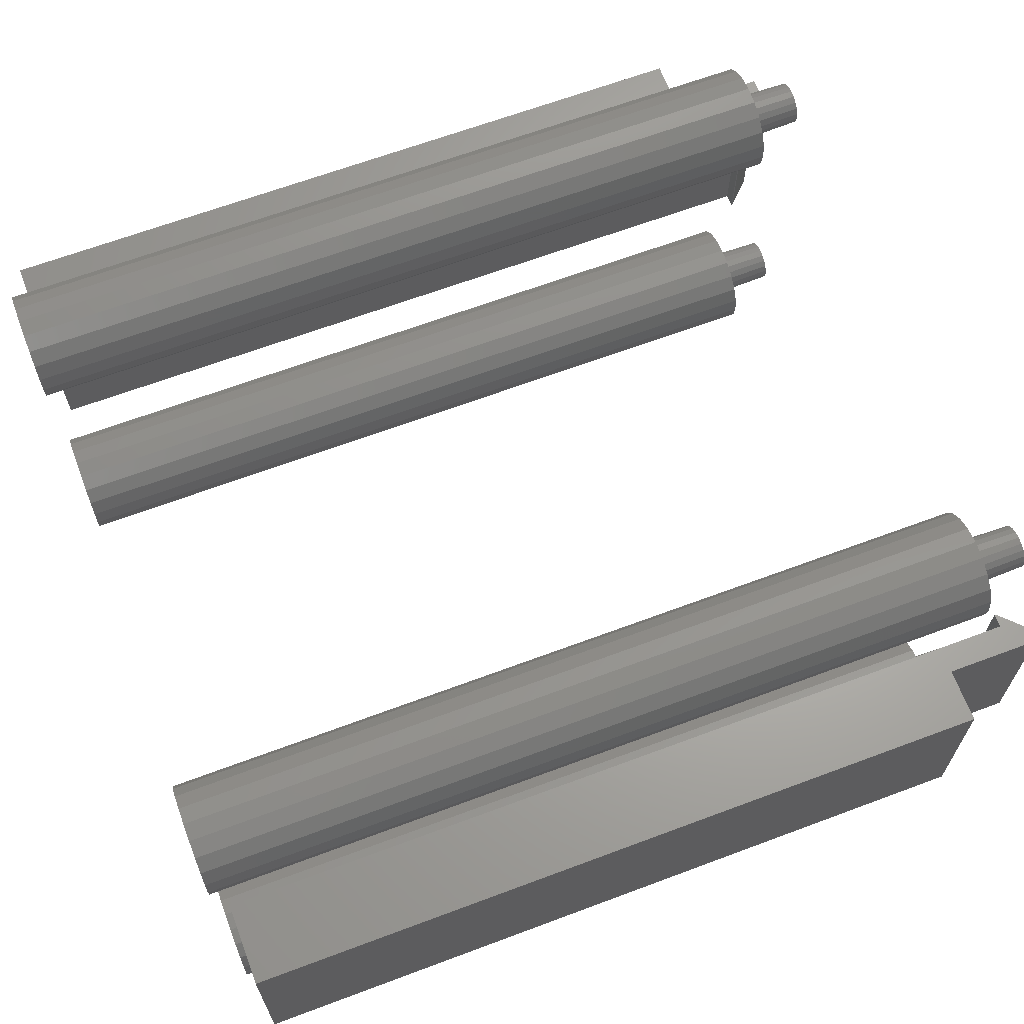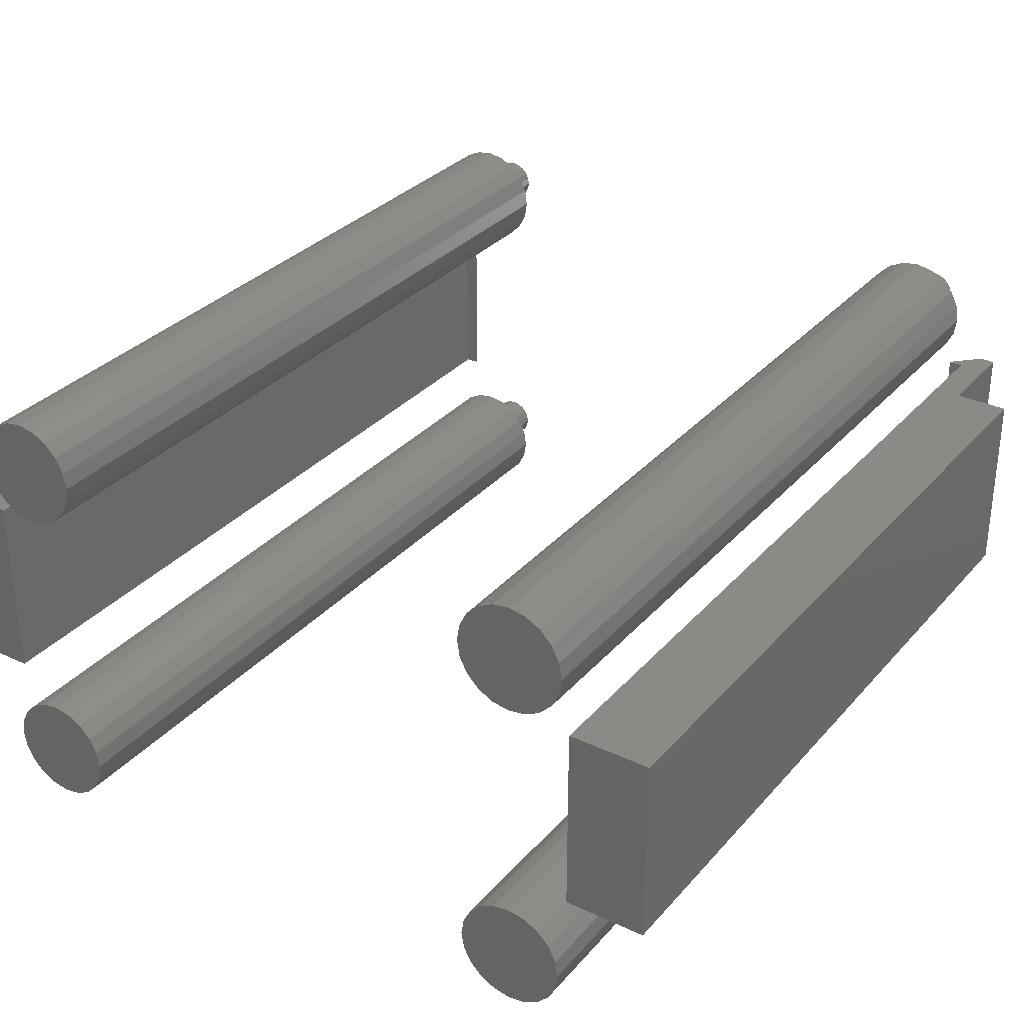
<metadata>
{"format":"stl","ext":"stl","renderer":"f3d","projection":"perspective","resolution":1024,"background":"white","views":[{"elev":65.8,"azim":69.4,"up":"+Y"},{"elev":31.6,"azim":33.6,"up":"+Y"}]}
</metadata>
<code>
# stl→obj: 420 verts, 816 faces
v 8.5 10 -6
v 8.598 10.62 -6
v 8.598 9.382 -6
v 8.882 11.18 -6
v 9.324 11.62 -6
v 9.882 11.9 -6
v 10.5 12 -6
v 11.12 11.9 -6
v 10.5 10.85 -6
v 11.68 11.62 -6
v 11 10.69 -6
v 12.12 11.18 -6
v 11.25 10.37 -6
v 12.4 10.62 -6
v 11.35 10 -6
v 12.5 10 -6
v 11.19 9.5 -6
v 12.4 9.382 -6
v 10.62 9.17 -6
v 12.12 8.824 -6
v 11.68 8.382 -6
v 11.12 8.098 -6
v 10.5 8 -6
v 9.882 8.098 -6
v 9.324 8.382 -6
v 8.882 8.824 -6
v 10.64 10.83 -6
v 11.31 10.26 -6
v 9.692 9.737 -6
v 9.67 9.876 -6
v 9.812 9.5 -6
v 9.748 9.626 -6
v 10 9.312 -6
v 10.5 9.15 -6
v 10.11 9.256 -6
v 10.24 9.192 -6
v 10.36 9.172 -6
v 10.76 9.192 -6
v 11 9.312 -6
v 10.87 9.248 -6
v 11.24 9.612 -6
v 11.33 9.861 -6
v 11.31 9.737 -6
v 11.33 10.12 -6
v 11.19 10.5 -6
v 10.89 10.74 -6
v 10.76 10.81 -6
v 10.38 10.83 -6
v 9.756 10.39 -6
v 9.812 10.5 -6
v 10.24 10.81 -6
v 10.13 10.75 -6
v 10 10.69 -6
v 9.692 10.26 -6
v 9.672 10.14 -6
v 9.65 10 -6
v 8.5 10 24
v 8.598 10.62 24
v 8.598 9.382 24
v 8.882 8.824 24
v 9.324 8.382 24
v 9.882 8.098 24
v 10.5 8 24
v 11.12 8.098 24
v 11.68 8.382 24
v 12.12 8.824 24
v 12.4 9.382 24
v 12.5 10 24
v 12.4 10.62 24
v 12.12 11.18 24
v 11.68 11.62 24
v 11.12 11.9 24
v 10.5 12 24
v 9.882 11.9 24
v 9.324 11.62 24
v 8.882 11.18 24
v 9.7 10 -8
v 9.739 9.753 -8
v 9.739 10.25 -8
v 9.853 10.47 -8
v 10.03 10.65 -8
v 10.25 10.76 -8
v 10.5 10.8 -8
v 10.75 10.76 -8
v 10.97 10.65 -8
v 11.15 10.47 -8
v 11.26 10.25 -8
v 11.3 10 -8
v 11.26 9.753 -8
v 11.15 9.53 -8
v 10.97 9.353 -8
v 10.75 9.239 -8
v 10.5 9.2 -8
v 10.25 9.239 -8
v 10.03 9.353 -8
v 9.853 9.53 -8
v 8.5 -2.5 -6
v 8.598 -1.882 -6
v 8.598 -3.118 -6
v 8.882 -1.324 -6
v 9.324 -0.882 -6
v 9.882 -0.5979 -6
v 10.5 -0.5 -6
v 11.12 -0.5979 -6
v 10.5 -1.65 -6
v 11.68 -0.882 -6
v 11 -1.812 -6
v 12.12 -1.324 -6
v 11.25 -2.126 -6
v 12.4 -1.882 -6
v 11.35 -2.5 -6
v 12.5 -2.5 -6
v 11.19 -3 -6
v 12.4 -3.118 -6
v 10.62 -3.33 -6
v 12.12 -3.676 -6
v 11.68 -4.118 -6
v 11.12 -4.402 -6
v 10.5 -4.5 -6
v 9.882 -4.402 -6
v 9.324 -4.118 -6
v 8.882 -3.676 -6
v 10.64 -1.672 -6
v 11.31 -2.237 -6
v 9.692 -2.763 -6
v 9.67 -2.624 -6
v 9.812 -3 -6
v 9.748 -2.874 -6
v 10 -3.188 -6
v 10.5 -3.35 -6
v 10.11 -3.244 -6
v 10.24 -3.308 -6
v 10.36 -3.328 -6
v 10.76 -3.308 -6
v 11 -3.188 -6
v 10.87 -3.252 -6
v 11.24 -2.888 -6
v 11.33 -2.639 -6
v 11.31 -2.763 -6
v 11.33 -2.376 -6
v 11.19 -2 -6
v 10.89 -1.756 -6
v 10.76 -1.692 -6
v 10.38 -1.67 -6
v 9.756 -2.112 -6
v 9.812 -2 -6
v 10.24 -1.692 -6
v 10.13 -1.748 -6
v 10 -1.812 -6
v 9.692 -2.237 -6
v 9.672 -2.361 -6
v 9.65 -2.5 -6
v 8.5 -2.5 24
v 8.598 -1.882 24
v 8.598 -3.118 24
v 8.882 -3.676 24
v 9.324 -4.118 24
v 9.882 -4.402 24
v 10.5 -4.5 24
v 11.12 -4.402 24
v 11.68 -4.118 24
v 12.12 -3.676 24
v 12.4 -3.118 24
v 12.5 -2.5 24
v 12.4 -1.882 24
v 12.12 -1.324 24
v 11.68 -0.882 24
v 11.12 -0.5979 24
v 10.5 -0.5 24
v 9.882 -0.5979 24
v 9.324 -0.882 24
v 8.882 -1.324 24
v 9.7 -2.5 -8
v 9.739 -2.747 -8
v 9.739 -2.253 -8
v 9.853 -2.03 -8
v 10.03 -1.853 -8
v 10.25 -1.739 -8
v 10.5 -1.7 -8
v 10.75 -1.739 -8
v 10.97 -1.853 -8
v 11.15 -2.03 -8
v 11.26 -2.253 -8
v 11.3 -2.5 -8
v 11.26 -2.747 -8
v 11.15 -2.97 -8
v 10.97 -3.147 -8
v 10.75 -3.261 -8
v 10.5 -3.3 -8
v 10.25 -3.261 -8
v 10.03 -3.147 -8
v 9.853 -2.97 -8
v -12.5 10 -6
v -12.4 10.62 -6
v -12.4 9.382 -6
v -12.12 11.18 -6
v -11.68 11.62 -6
v -11.12 11.9 -6
v -10.5 12 -6
v -9.882 11.9 -6
v -10.5 10.85 -6
v -9.324 11.62 -6
v -10 10.69 -6
v -8.882 11.18 -6
v -9.748 10.37 -6
v -8.598 10.62 -6
v -9.65 10 -6
v -8.5 10 -6
v -9.812 9.5 -6
v -8.598 9.382 -6
v -10.38 9.17 -6
v -8.882 8.824 -6
v -9.324 8.382 -6
v -9.882 8.098 -6
v -10.5 8 -6
v -11.12 8.098 -6
v -11.68 8.382 -6
v -12.12 8.824 -6
v -10.36 10.83 -6
v -9.692 10.26 -6
v -11.31 9.737 -6
v -11.33 9.876 -6
v -11.19 9.5 -6
v -11.25 9.626 -6
v -11 9.312 -6
v -10.5 9.15 -6
v -10.89 9.256 -6
v -10.76 9.192 -6
v -10.64 9.172 -6
v -10.24 9.192 -6
v -10 9.312 -6
v -10.13 9.248 -6
v -9.756 9.612 -6
v -9.672 9.861 -6
v -9.692 9.737 -6
v -9.67 10.12 -6
v -9.812 10.5 -6
v -10.11 10.74 -6
v -10.24 10.81 -6
v -10.62 10.83 -6
v -11.24 10.39 -6
v -11.19 10.5 -6
v -10.76 10.81 -6
v -10.87 10.75 -6
v -11 10.69 -6
v -11.31 10.26 -6
v -11.33 10.14 -6
v -11.35 10 -6
v -12.5 10 24
v -12.4 10.62 24
v -12.4 9.382 24
v -12.12 8.824 24
v -11.68 8.382 24
v -11.12 8.098 24
v -10.5 8 24
v -9.882 8.098 24
v -9.324 8.382 24
v -8.882 8.824 24
v -8.598 9.382 24
v -8.5 10 24
v -8.598 10.62 24
v -8.882 11.18 24
v -9.324 11.62 24
v -9.882 11.9 24
v -10.5 12 24
v -11.12 11.9 24
v -11.68 11.62 24
v -12.12 11.18 24
v -11.3 10 -8
v -11.26 9.753 -8
v -11.26 10.25 -8
v -11.15 10.47 -8
v -10.97 10.65 -8
v -10.75 10.76 -8
v -10.5 10.8 -8
v -10.25 10.76 -8
v -10.03 10.65 -8
v -9.853 10.47 -8
v -9.739 10.25 -8
v -9.7 10 -8
v -9.739 9.753 -8
v -9.853 9.53 -8
v -10.03 9.353 -8
v -10.25 9.239 -8
v -10.5 9.2 -8
v -10.75 9.239 -8
v -10.97 9.353 -8
v -11.15 9.53 -8
v -12.5 -2.5 -6
v -12.4 -1.882 -6
v -12.4 -3.118 -6
v -12.12 -1.324 -6
v -11.68 -0.882 -6
v -11.12 -0.5979 -6
v -10.5 -0.5 -6
v -9.882 -0.5979 -6
v -10.5 -1.65 -6
v -9.324 -0.882 -6
v -10 -1.812 -6
v -8.882 -1.324 -6
v -9.748 -2.126 -6
v -8.598 -1.882 -6
v -9.65 -2.5 -6
v -8.5 -2.5 -6
v -9.812 -3 -6
v -8.598 -3.118 -6
v -10.38 -3.33 -6
v -8.882 -3.676 -6
v -9.324 -4.118 -6
v -9.882 -4.402 -6
v -10.5 -4.5 -6
v -11.12 -4.402 -6
v -11.68 -4.118 -6
v -12.12 -3.676 -6
v -10.36 -1.672 -6
v -9.692 -2.237 -6
v -11.31 -2.763 -6
v -11.33 -2.624 -6
v -11.19 -3 -6
v -11.25 -2.874 -6
v -11 -3.188 -6
v -10.5 -3.35 -6
v -10.89 -3.244 -6
v -10.76 -3.308 -6
v -10.64 -3.328 -6
v -10.24 -3.308 -6
v -10 -3.188 -6
v -10.13 -3.252 -6
v -9.756 -2.888 -6
v -9.672 -2.639 -6
v -9.692 -2.763 -6
v -9.67 -2.376 -6
v -9.812 -2 -6
v -10.11 -1.756 -6
v -10.24 -1.692 -6
v -10.62 -1.67 -6
v -11.24 -2.112 -6
v -11.19 -2 -6
v -10.76 -1.692 -6
v -10.87 -1.748 -6
v -11 -1.812 -6
v -11.31 -2.237 -6
v -11.33 -2.361 -6
v -11.35 -2.5 -6
v -12.5 -2.5 24
v -12.4 -1.882 24
v -12.4 -3.118 24
v -12.12 -3.676 24
v -11.68 -4.118 24
v -11.12 -4.402 24
v -10.5 -4.5 24
v -9.882 -4.402 24
v -9.324 -4.118 24
v -8.882 -3.676 24
v -8.598 -3.118 24
v -8.5 -2.5 24
v -8.598 -1.882 24
v -8.882 -1.324 24
v -9.324 -0.882 24
v -9.882 -0.5979 24
v -10.5 -0.5 24
v -11.12 -0.5979 24
v -11.68 -0.882 24
v -12.12 -1.324 24
v -11.3 -2.5 -8
v -11.26 -2.747 -8
v -11.26 -2.253 -8
v -11.15 -2.03 -8
v -10.97 -1.853 -8
v -10.75 -1.739 -8
v -10.5 -1.7 -8
v -10.25 -1.739 -8
v -10.03 -1.853 -8
v -9.853 -2.03 -8
v -9.739 -2.253 -8
v -9.7 -2.5 -8
v -9.739 -2.747 -8
v -9.853 -2.97 -8
v -10.03 -3.147 -8
v -10.25 -3.261 -8
v -10.5 -3.3 -8
v -10.75 -3.261 -8
v -10.97 -3.147 -8
v -11.15 -2.97 -8
v -15.5 0.5 23.5
v -15.5 0.5 -4.5
v -13.5 0.5 -4.5
v -12.96 0.5 -8
v -13.5 0.5 -8
v -12.5 0.5 -7
v -12.5 0.5 23.5
v -12 0.5 -7.039
v -12 0.5 -7
v -15.5 7.5 -4.5
v -13.5 7.5 -4.5
v -15.5 7.5 23.5
v -12.5 7.5 23.5
v -12.5 7.5 -7
v -12 7.5 -7
v -12 7.5 -7.039
v -12.96 7.5 -8
v -13.5 7.5 -8
v 12 0.5 -7
v 12 0.5 -7.039
v 12.96 0.5 -8
v 12.5 0.5 -7
v 13.5 0.5 -8
v 15.5 0.5 23.5
v 13.5 0.5 -4.5
v 15.5 0.5 -4.5
v 12.5 0.5 23.5
v 12.96 7.5 -8
v 12 7.5 -7.039
v 12 7.5 -7
v 12.5 7.5 -7
v 12.5 7.5 23.5
v 15.5 7.5 23.5
v 15.5 7.5 -4.5
v 13.5 7.5 -4.5
v 13.5 7.5 -8
f 1 2 3
f 3 2 4
f 3 4 5
f 3 5 6
f 3 6 7
f 3 7 8
f 9 8 10
f 11 10 12
f 13 12 14
f 15 14 16
f 17 16 18
f 19 18 20
f 3 20 21
f 3 21 22
f 3 22 23
f 3 23 24
f 3 24 25
f 3 25 26
f 9 10 27
f 13 14 28
f 29 3 30
f 31 3 32
f 3 29 32
f 33 3 31
f 19 20 34
f 3 33 35
f 3 35 36
f 3 36 20
f 36 37 20
f 37 34 20
f 38 18 19
f 17 18 39
f 40 18 38
f 39 18 40
f 41 16 17
f 42 16 43
f 43 16 41
f 15 16 42
f 44 14 15
f 28 14 44
f 45 12 13
f 11 12 45
f 46 10 11
f 27 10 47
f 47 10 46
f 48 8 9
f 49 3 50
f 51 8 48
f 52 8 51
f 53 8 52
f 3 8 53
f 3 53 50
f 54 3 49
f 55 3 54
f 3 55 56
f 30 3 56
f 1 57 2
f 2 57 58
f 1 3 57
f 57 3 59
f 3 26 59
f 59 26 60
f 60 26 25
f 61 60 25
f 61 25 24
f 62 61 24
f 62 24 23
f 63 62 23
f 63 23 22
f 64 63 22
f 64 22 21
f 65 64 21
f 65 21 20
f 66 65 20
f 66 20 18
f 67 66 18
f 67 18 16
f 68 67 16
f 16 14 69
f 68 16 69
f 14 12 70
f 69 14 70
f 10 71 12
f 12 71 70
f 8 72 10
f 10 72 71
f 7 73 8
f 8 73 72
f 6 74 7
f 7 74 73
f 5 75 6
f 6 75 74
f 4 76 5
f 5 76 75
f 2 58 4
f 4 58 76
f 77 56 55
f 56 77 30
f 30 77 78
f 55 54 77
f 77 54 79
f 79 54 49
f 79 49 80
f 80 49 50
f 50 53 80
f 80 53 81
f 81 53 52
f 81 52 82
f 82 52 51
f 82 51 48
f 82 48 83
f 83 48 9
f 27 83 9
f 83 27 84
f 84 27 47
f 46 84 47
f 84 46 85
f 85 46 11
f 85 11 86
f 86 11 45
f 13 86 45
f 87 86 13
f 28 87 13
f 44 87 28
f 88 87 44
f 15 88 44
f 42 88 15
f 43 89 88
f 42 43 88
f 43 41 89
f 17 90 89
f 41 17 89
f 39 91 90
f 17 39 90
f 39 40 91
f 38 92 91
f 40 38 91
f 38 19 92
f 19 34 93
f 92 19 93
f 34 37 93
f 37 36 94
f 93 37 94
f 36 35 94
f 35 33 95
f 94 35 95
f 33 31 96
f 95 33 96
f 31 32 96
f 29 78 32
f 32 78 96
f 29 30 78
f 58 57 59
f 61 58 60
f 60 58 59
f 62 58 61
f 63 58 62
f 64 58 63
f 65 58 64
f 66 58 65
f 67 58 66
f 68 58 67
f 69 58 68
f 70 58 69
f 71 58 70
f 72 58 71
f 73 58 72
f 74 58 73
f 75 58 74
f 76 58 75
f 77 79 78
f 78 79 80
f 78 80 81
f 78 81 82
f 78 82 83
f 78 83 84
f 78 84 85
f 78 85 86
f 78 86 87
f 78 87 88
f 78 88 89
f 78 89 90
f 78 90 91
f 78 91 92
f 78 92 93
f 78 93 94
f 78 94 95
f 78 95 96
f 97 98 99
f 99 98 100
f 99 100 101
f 99 101 102
f 99 102 103
f 99 103 104
f 105 104 106
f 107 106 108
f 109 108 110
f 111 110 112
f 113 112 114
f 115 114 116
f 99 116 117
f 99 117 118
f 99 118 119
f 99 119 120
f 99 120 121
f 99 121 122
f 105 106 123
f 109 110 124
f 125 99 126
f 127 99 128
f 99 125 128
f 129 99 127
f 115 116 130
f 99 129 131
f 99 131 132
f 99 132 116
f 132 133 116
f 133 130 116
f 134 114 115
f 113 114 135
f 136 114 134
f 135 114 136
f 137 112 113
f 138 112 139
f 139 112 137
f 111 112 138
f 140 110 111
f 124 110 140
f 141 108 109
f 107 108 141
f 142 106 107
f 123 106 143
f 143 106 142
f 144 104 105
f 145 99 146
f 147 104 144
f 148 104 147
f 149 104 148
f 99 104 149
f 99 149 146
f 150 99 145
f 151 99 150
f 99 151 152
f 126 99 152
f 97 153 98
f 98 153 154
f 97 99 153
f 153 99 155
f 99 122 155
f 155 122 156
f 156 122 121
f 157 156 121
f 157 121 120
f 158 157 120
f 158 120 119
f 159 158 119
f 159 119 118
f 160 159 118
f 160 118 117
f 161 160 117
f 161 117 116
f 162 161 116
f 162 116 114
f 163 162 114
f 163 114 112
f 164 163 112
f 112 110 165
f 164 112 165
f 110 108 166
f 165 110 166
f 106 167 108
f 108 167 166
f 104 168 106
f 106 168 167
f 103 169 104
f 104 169 168
f 102 170 103
f 103 170 169
f 101 171 102
f 102 171 170
f 100 172 101
f 101 172 171
f 98 154 100
f 100 154 172
f 173 152 151
f 152 173 126
f 126 173 174
f 151 150 173
f 173 150 175
f 175 150 145
f 175 145 176
f 176 145 146
f 146 149 176
f 176 149 177
f 177 149 148
f 177 148 178
f 178 148 147
f 178 147 144
f 178 144 179
f 179 144 105
f 123 179 105
f 179 123 180
f 180 123 143
f 142 180 143
f 180 142 181
f 181 142 107
f 181 107 182
f 182 107 141
f 109 182 141
f 183 182 109
f 124 183 109
f 140 183 124
f 184 183 140
f 111 184 140
f 138 184 111
f 139 185 184
f 138 139 184
f 139 137 185
f 113 186 185
f 137 113 185
f 135 187 186
f 113 135 186
f 135 136 187
f 134 188 187
f 136 134 187
f 134 115 188
f 115 130 189
f 188 115 189
f 130 133 189
f 133 132 190
f 189 133 190
f 132 131 190
f 131 129 191
f 190 131 191
f 129 127 192
f 191 129 192
f 127 128 192
f 125 174 128
f 128 174 192
f 125 126 174
f 154 153 155
f 157 154 156
f 156 154 155
f 158 154 157
f 159 154 158
f 160 154 159
f 161 154 160
f 162 154 161
f 163 154 162
f 164 154 163
f 165 154 164
f 166 154 165
f 167 154 166
f 168 154 167
f 169 154 168
f 170 154 169
f 171 154 170
f 172 154 171
f 173 175 174
f 174 175 176
f 174 176 177
f 174 177 178
f 174 178 179
f 174 179 180
f 174 180 181
f 174 181 182
f 174 182 183
f 174 183 184
f 174 184 185
f 174 185 186
f 174 186 187
f 174 187 188
f 174 188 189
f 174 189 190
f 174 190 191
f 174 191 192
f 193 194 195
f 195 194 196
f 195 196 197
f 195 197 198
f 195 198 199
f 195 199 200
f 201 200 202
f 203 202 204
f 205 204 206
f 207 206 208
f 209 208 210
f 211 210 212
f 195 212 213
f 195 213 214
f 195 214 215
f 195 215 216
f 195 216 217
f 195 217 218
f 201 202 219
f 205 206 220
f 221 195 222
f 223 195 224
f 195 221 224
f 225 195 223
f 211 212 226
f 195 225 227
f 195 227 228
f 195 228 212
f 228 229 212
f 229 226 212
f 230 210 211
f 209 210 231
f 232 210 230
f 231 210 232
f 233 208 209
f 234 208 235
f 235 208 233
f 207 208 234
f 236 206 207
f 220 206 236
f 237 204 205
f 203 204 237
f 238 202 203
f 219 202 239
f 239 202 238
f 240 200 201
f 241 195 242
f 243 200 240
f 244 200 243
f 245 200 244
f 195 200 245
f 195 245 242
f 246 195 241
f 247 195 246
f 195 247 248
f 222 195 248
f 193 249 194
f 194 249 250
f 193 195 249
f 249 195 251
f 195 218 251
f 251 218 252
f 252 218 217
f 253 252 217
f 253 217 216
f 254 253 216
f 254 216 215
f 255 254 215
f 255 215 214
f 256 255 214
f 256 214 213
f 257 256 213
f 257 213 212
f 258 257 212
f 258 212 210
f 259 258 210
f 259 210 208
f 260 259 208
f 208 206 261
f 260 208 261
f 206 204 262
f 261 206 262
f 202 263 204
f 204 263 262
f 200 264 202
f 202 264 263
f 199 265 200
f 200 265 264
f 198 266 199
f 199 266 265
f 197 267 198
f 198 267 266
f 196 268 197
f 197 268 267
f 194 250 196
f 196 250 268
f 269 248 247
f 248 269 222
f 222 269 270
f 247 246 269
f 269 246 271
f 271 246 241
f 271 241 272
f 272 241 242
f 242 245 272
f 272 245 273
f 273 245 244
f 273 244 274
f 274 244 243
f 274 243 240
f 274 240 275
f 275 240 201
f 219 275 201
f 275 219 276
f 276 219 239
f 238 276 239
f 276 238 277
f 277 238 203
f 277 203 278
f 278 203 237
f 205 278 237
f 279 278 205
f 220 279 205
f 236 279 220
f 280 279 236
f 207 280 236
f 234 280 207
f 235 281 280
f 234 235 280
f 235 233 281
f 209 282 281
f 233 209 281
f 231 283 282
f 209 231 282
f 231 232 283
f 230 284 283
f 232 230 283
f 230 211 284
f 211 226 285
f 284 211 285
f 226 229 285
f 229 228 286
f 285 229 286
f 228 227 286
f 227 225 287
f 286 227 287
f 225 223 288
f 287 225 288
f 223 224 288
f 221 270 224
f 224 270 288
f 221 222 270
f 250 249 251
f 253 250 252
f 252 250 251
f 254 250 253
f 255 250 254
f 256 250 255
f 257 250 256
f 258 250 257
f 259 250 258
f 260 250 259
f 261 250 260
f 262 250 261
f 263 250 262
f 264 250 263
f 265 250 264
f 266 250 265
f 267 250 266
f 268 250 267
f 269 271 270
f 270 271 272
f 270 272 273
f 270 273 274
f 270 274 275
f 270 275 276
f 270 276 277
f 270 277 278
f 270 278 279
f 270 279 280
f 270 280 281
f 270 281 282
f 270 282 283
f 270 283 284
f 270 284 285
f 270 285 286
f 270 286 287
f 270 287 288
f 289 290 291
f 291 290 292
f 291 292 293
f 291 293 294
f 291 294 295
f 291 295 296
f 297 296 298
f 299 298 300
f 301 300 302
f 303 302 304
f 305 304 306
f 307 306 308
f 291 308 309
f 291 309 310
f 291 310 311
f 291 311 312
f 291 312 313
f 291 313 314
f 297 298 315
f 301 302 316
f 317 291 318
f 319 291 320
f 291 317 320
f 321 291 319
f 307 308 322
f 291 321 323
f 291 323 324
f 291 324 308
f 324 325 308
f 325 322 308
f 326 306 307
f 305 306 327
f 328 306 326
f 327 306 328
f 329 304 305
f 330 304 331
f 331 304 329
f 303 304 330
f 332 302 303
f 316 302 332
f 333 300 301
f 299 300 333
f 334 298 299
f 315 298 335
f 335 298 334
f 336 296 297
f 337 291 338
f 339 296 336
f 340 296 339
f 341 296 340
f 291 296 341
f 291 341 338
f 342 291 337
f 343 291 342
f 291 343 344
f 318 291 344
f 289 345 290
f 290 345 346
f 289 291 345
f 345 291 347
f 291 314 347
f 347 314 348
f 348 314 313
f 349 348 313
f 349 313 312
f 350 349 312
f 350 312 311
f 351 350 311
f 351 311 310
f 352 351 310
f 352 310 309
f 353 352 309
f 353 309 308
f 354 353 308
f 354 308 306
f 355 354 306
f 355 306 304
f 356 355 304
f 304 302 357
f 356 304 357
f 302 300 358
f 357 302 358
f 298 359 300
f 300 359 358
f 296 360 298
f 298 360 359
f 295 361 296
f 296 361 360
f 294 362 295
f 295 362 361
f 293 363 294
f 294 363 362
f 292 364 293
f 293 364 363
f 290 346 292
f 292 346 364
f 365 344 343
f 344 365 318
f 318 365 366
f 343 342 365
f 365 342 367
f 367 342 337
f 367 337 368
f 368 337 338
f 338 341 368
f 368 341 369
f 369 341 340
f 369 340 370
f 370 340 339
f 370 339 336
f 370 336 371
f 371 336 297
f 315 371 297
f 371 315 372
f 372 315 335
f 334 372 335
f 372 334 373
f 373 334 299
f 373 299 374
f 374 299 333
f 301 374 333
f 375 374 301
f 316 375 301
f 332 375 316
f 376 375 332
f 303 376 332
f 330 376 303
f 331 377 376
f 330 331 376
f 331 329 377
f 305 378 377
f 329 305 377
f 327 379 378
f 305 327 378
f 327 328 379
f 326 380 379
f 328 326 379
f 326 307 380
f 307 322 381
f 380 307 381
f 322 325 381
f 325 324 382
f 381 325 382
f 324 323 382
f 323 321 383
f 382 323 383
f 321 319 384
f 383 321 384
f 319 320 384
f 317 366 320
f 320 366 384
f 317 318 366
f 346 345 347
f 349 346 348
f 348 346 347
f 350 346 349
f 351 346 350
f 352 346 351
f 353 346 352
f 354 346 353
f 355 346 354
f 356 346 355
f 357 346 356
f 358 346 357
f 359 346 358
f 360 346 359
f 361 346 360
f 362 346 361
f 363 346 362
f 364 346 363
f 365 367 366
f 366 367 368
f 366 368 369
f 366 369 370
f 366 370 371
f 366 371 372
f 366 372 373
f 366 373 374
f 366 374 375
f 366 375 376
f 366 376 377
f 366 377 378
f 366 378 379
f 366 379 380
f 366 380 381
f 366 381 382
f 366 382 383
f 366 383 384
f 385 386 387
f 388 385 387
f 389 388 387
f 390 391 385
f 388 390 385
f 388 392 390
f 393 390 392
f 386 394 387
f 387 394 395
f 386 385 394
f 394 385 396
f 396 385 391
f 397 396 391
f 391 390 398
f 397 391 398
f 398 390 393
f 399 398 393
f 393 392 400
f 399 393 400
f 400 392 401
f 401 392 388
f 389 402 388
f 388 402 401
f 389 387 402
f 402 387 395
f 394 396 395
f 395 396 397
f 395 397 398
f 398 399 400
f 398 400 401
f 395 398 401
f 395 401 402
f 403 404 405
f 406 403 407
f 407 403 405
f 408 409 410
f 409 406 407
f 411 409 408
f 411 406 409
f 412 405 413
f 413 405 404
f 404 403 413
f 413 403 414
f 414 403 406
f 415 414 406
f 406 411 415
f 415 411 416
f 416 411 408
f 417 416 408
f 408 410 418
f 417 408 418
f 409 419 410
f 410 419 418
f 409 407 420
f 419 409 420
f 405 412 407
f 407 412 420
f 413 414 412
f 412 414 415
f 412 415 416
f 412 416 417
f 419 417 418
f 412 417 419
f 420 412 419

</code>
